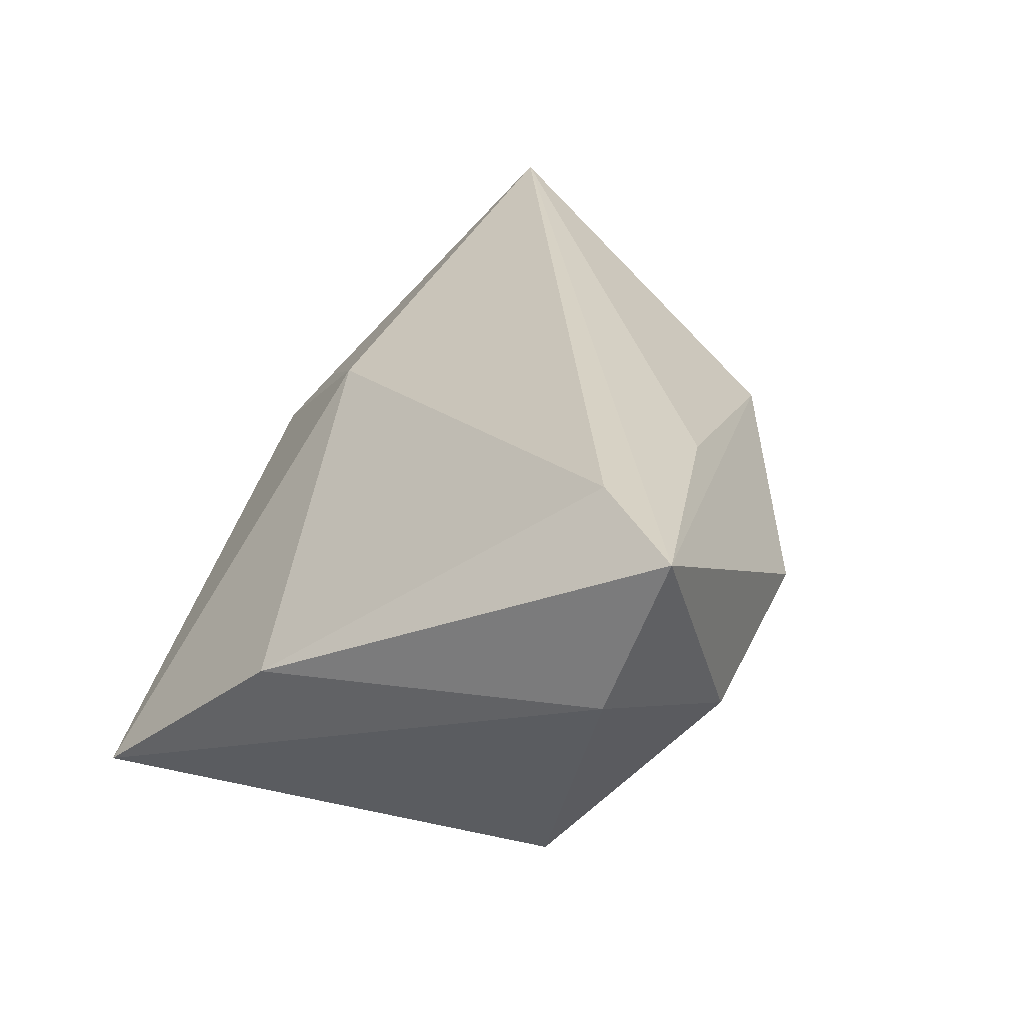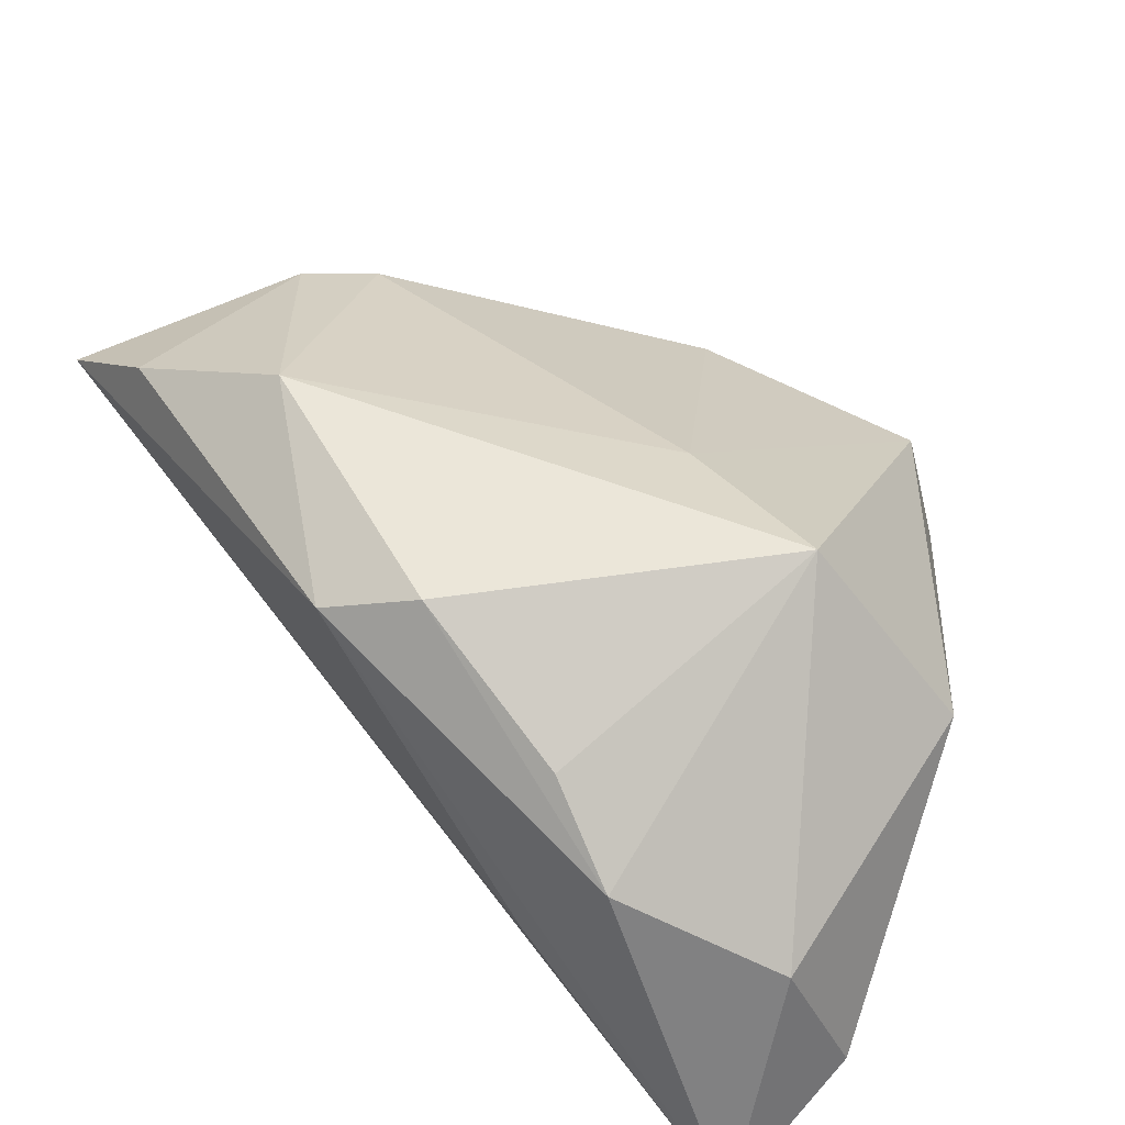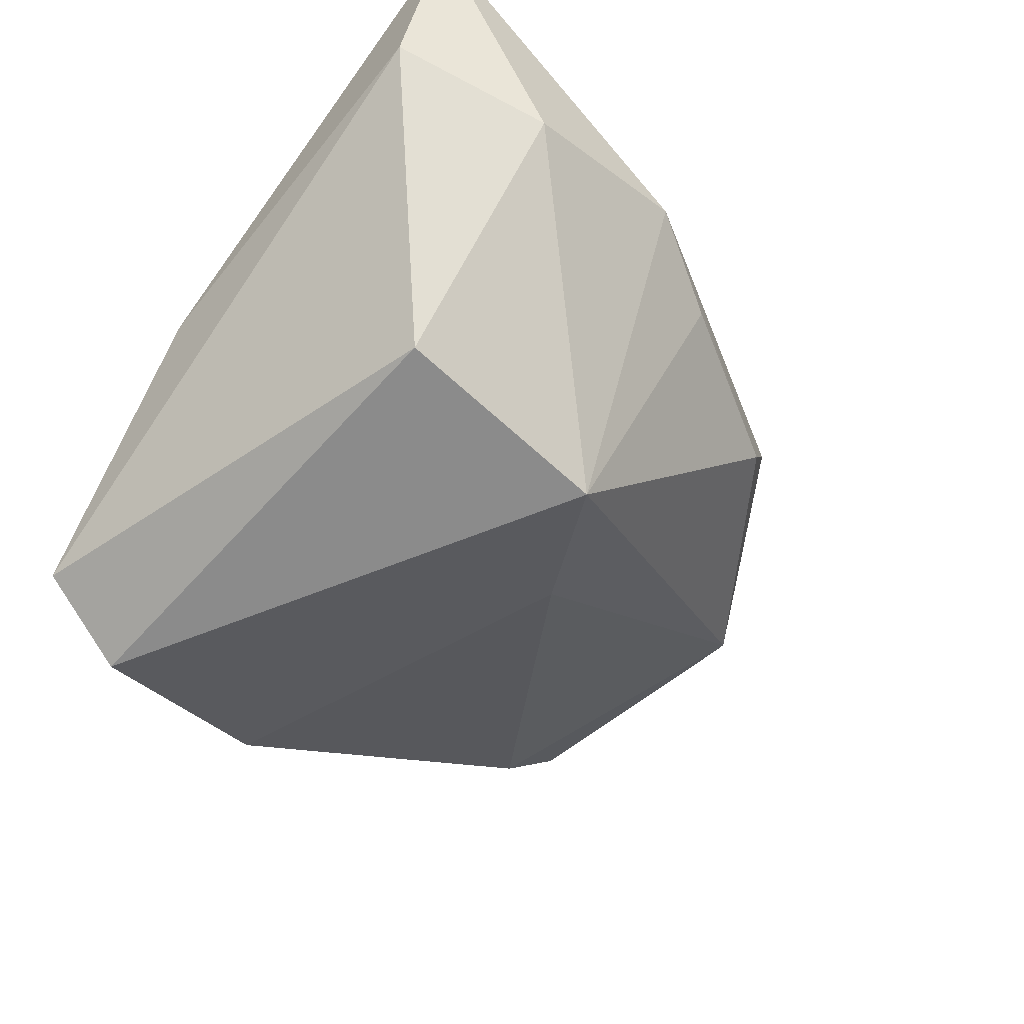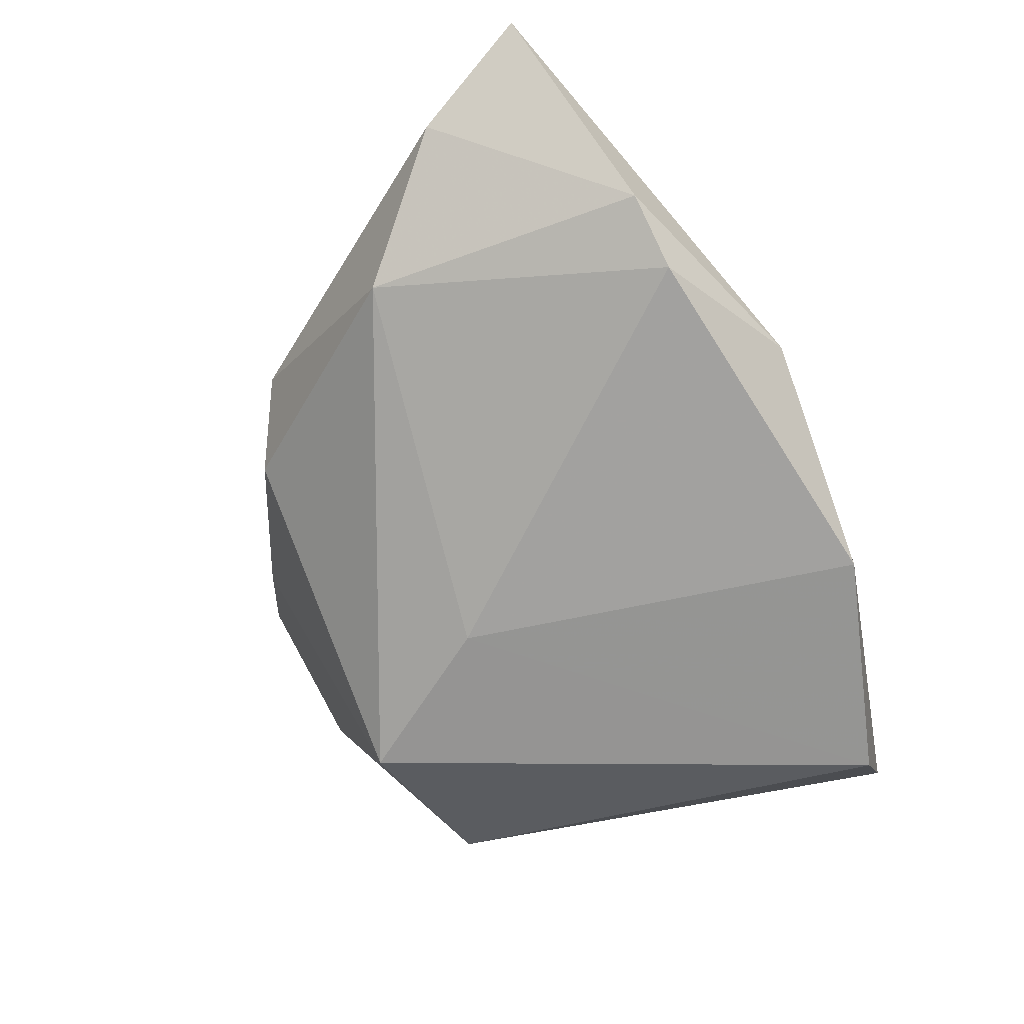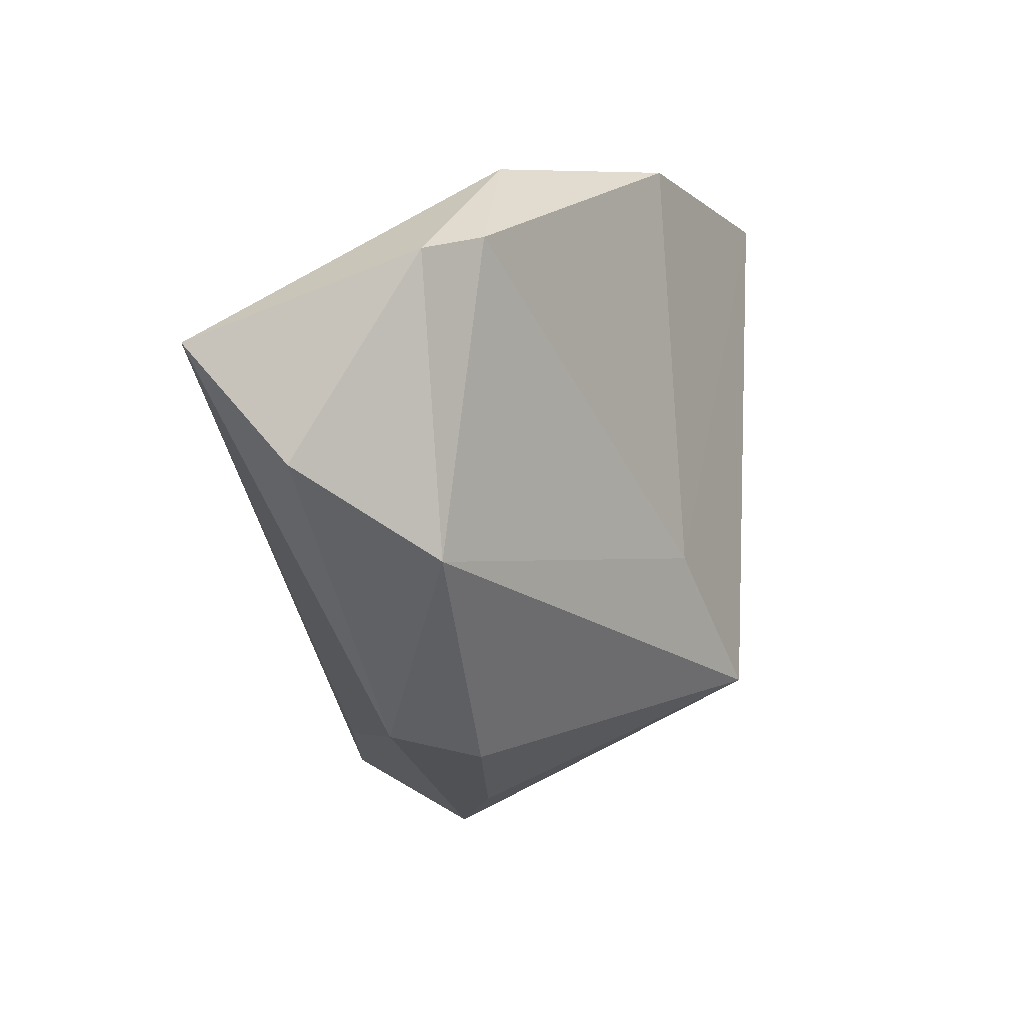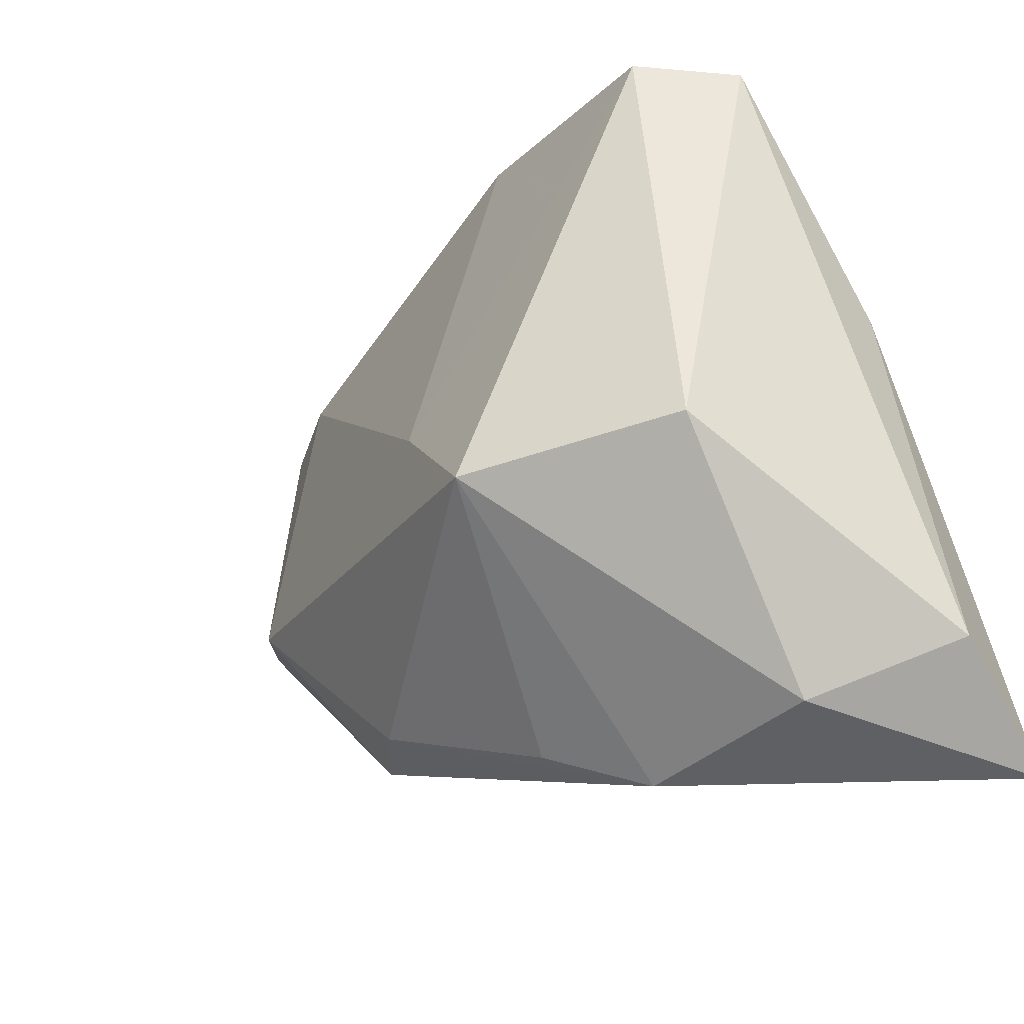
<metadata>
{"format":"obj","ext":"obj","renderer":"f3d","projection":"perspective","resolution":1024,"background":"white","views":[{"elev":27.5,"azim":-64.5,"up":"+Z"},{"elev":-60.5,"azim":136.2,"up":"+Y"},{"elev":-54.8,"azim":-43.5,"up":"+Z"},{"elev":-44.6,"azim":112.8,"up":"+Z"},{"elev":5.1,"azim":95.8,"up":"+Y"},{"elev":-43.2,"azim":-150.1,"up":"+Y"}]}
</metadata>
<code>
v -0.03548 0.0356 -0.0226
v 0.0004407 0.04333 -0.01877
v -0.03991 0.01011 -0.0006825
v -0.04259 -0.03295 0.007734
v 0.02439 0.03747 0.005111
v -0.007208 -0.0291 0.02141
v 0.03217 -0.02199 0.0103
v -0.02612 -0.01916 -0.02498
v -0.02586 -0.03989 0.000824
v -0.005144 -0.03989 0.006375
v 0.02181 0.04256 -0.001209
v 0.0468 -0.0002229 0.002281
v -0.02451 0.03675 -0.02954
v 0.03884 0.03427 -0.001289
v 0.006404 -0.03451 0.001965
v 0.009709 0.02605 0.01373
v -0.04265 -0.03989 0.02623
v -0.0005944 -0.02014 -0.02914
v 0.02622 -0.02528 0.000555
v 0.05608 0.01061 0.01702
v -0.03142 -0.02787 0.02706
v 0.009991 -0.003596 -0.02245
v 0.0458 0.03292 0.004583
v 0.05958 0.02312 0.02706
f 10 17 9
f 13 8 1
f 9 17 4
f 4 8 9
f 4 1 8
f 4 17 3
f 3 1 4
f 17 10 7
f 11 14 2
f 13 1 2
f 2 1 11
f 24 7 20
f 11 5 24
f 18 8 13
f 9 8 18
f 18 10 9
f 18 15 10
f 17 7 6
f 6 24 17
f 7 24 6
f 23 24 20
f 23 14 11
f 11 24 23
f 16 24 5
f 16 1 3
f 11 1 16
f 16 5 11
f 22 2 14
f 13 2 22
f 22 18 13
f 15 18 19
f 19 7 10
f 10 15 19
f 17 24 21
f 24 16 21
f 3 17 21
f 21 16 3
f 14 23 12
f 12 22 14
f 12 23 20
f 18 22 12
f 12 19 18
f 20 7 12
f 7 19 12

</code>
